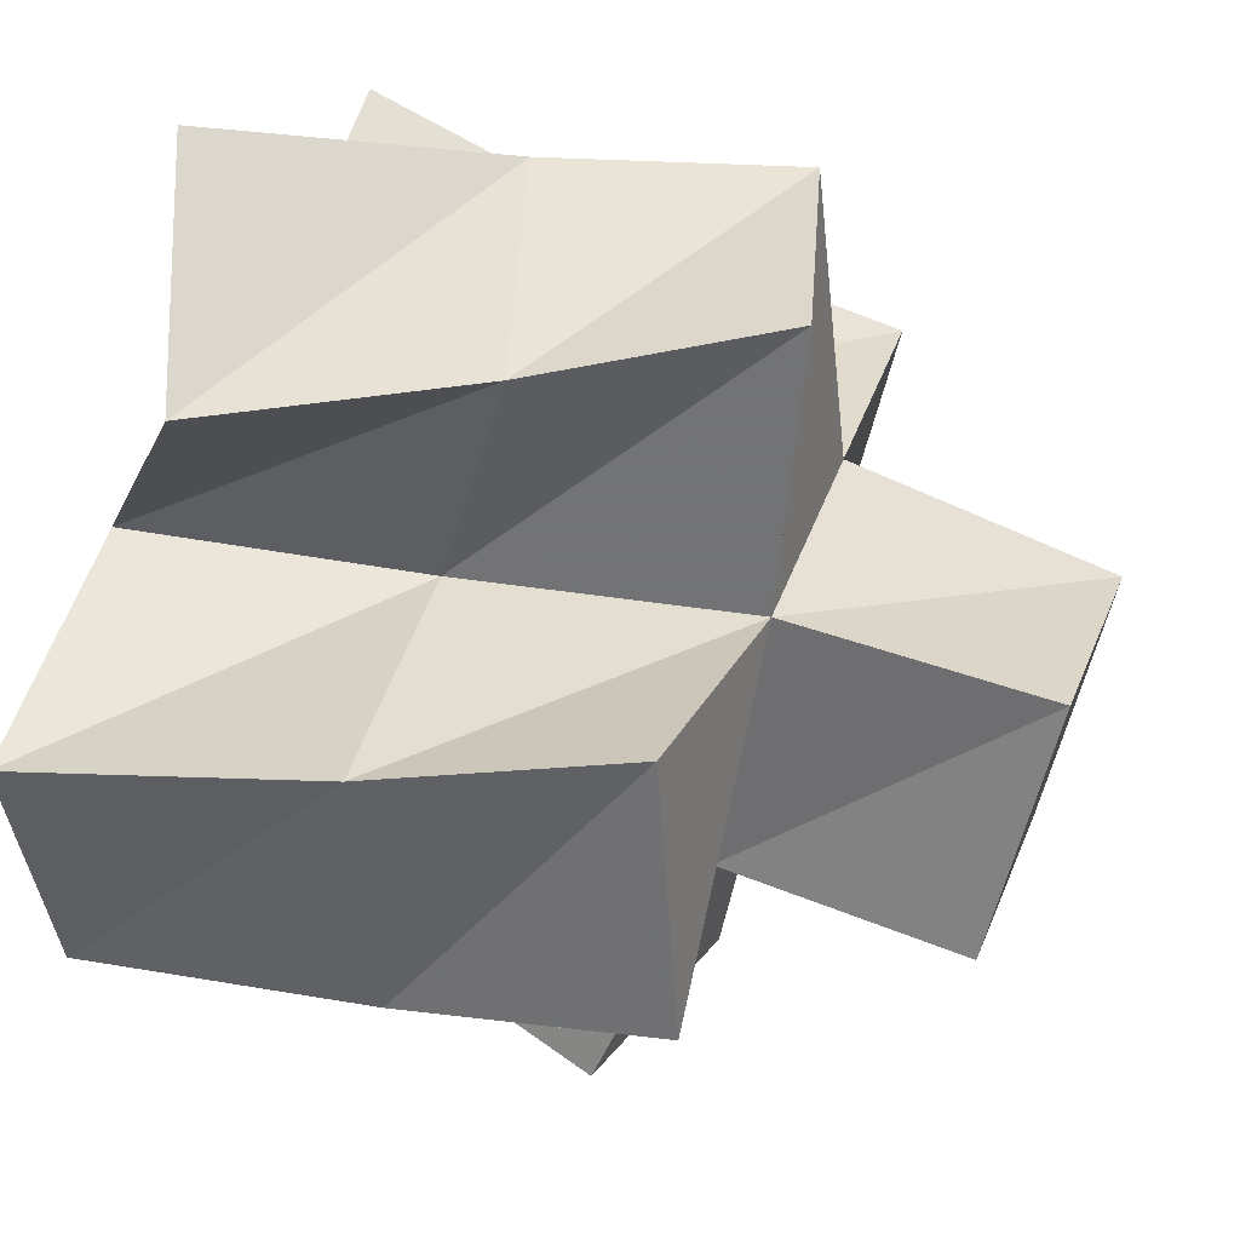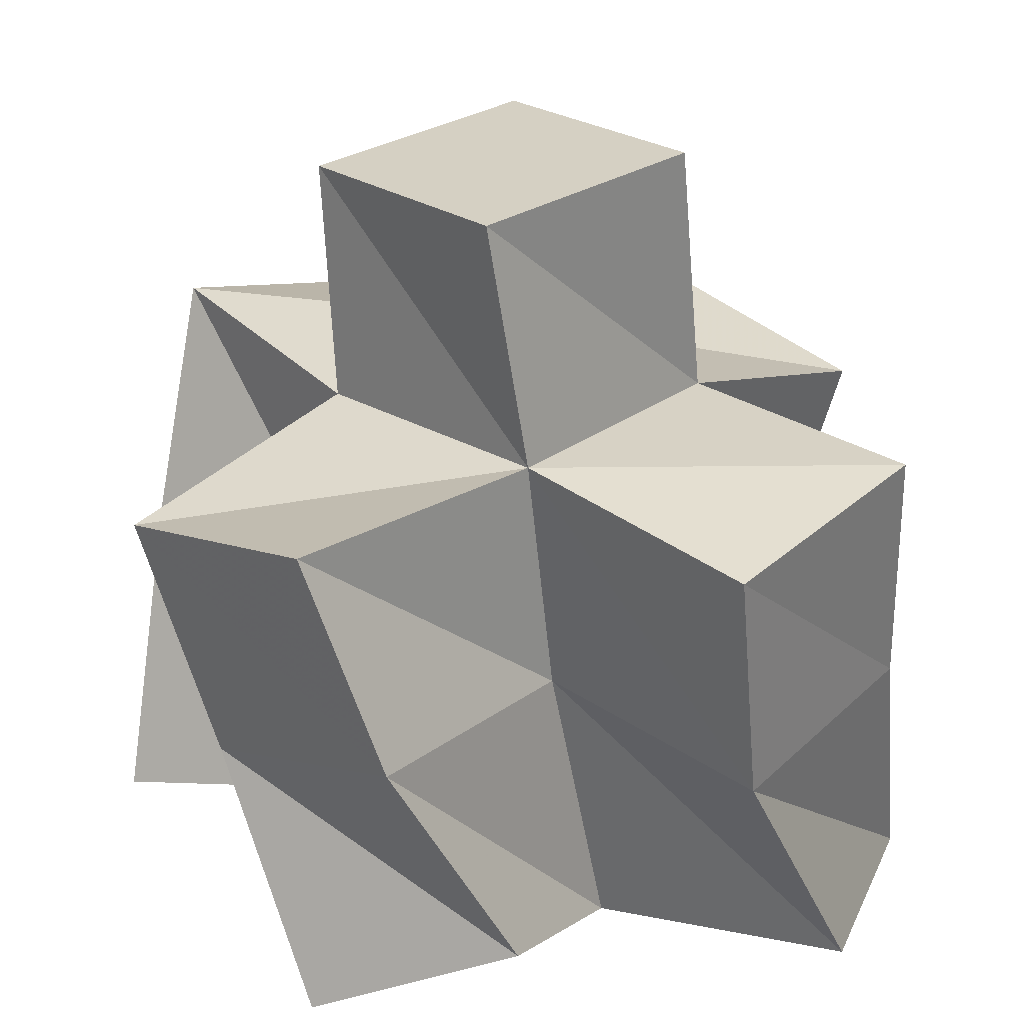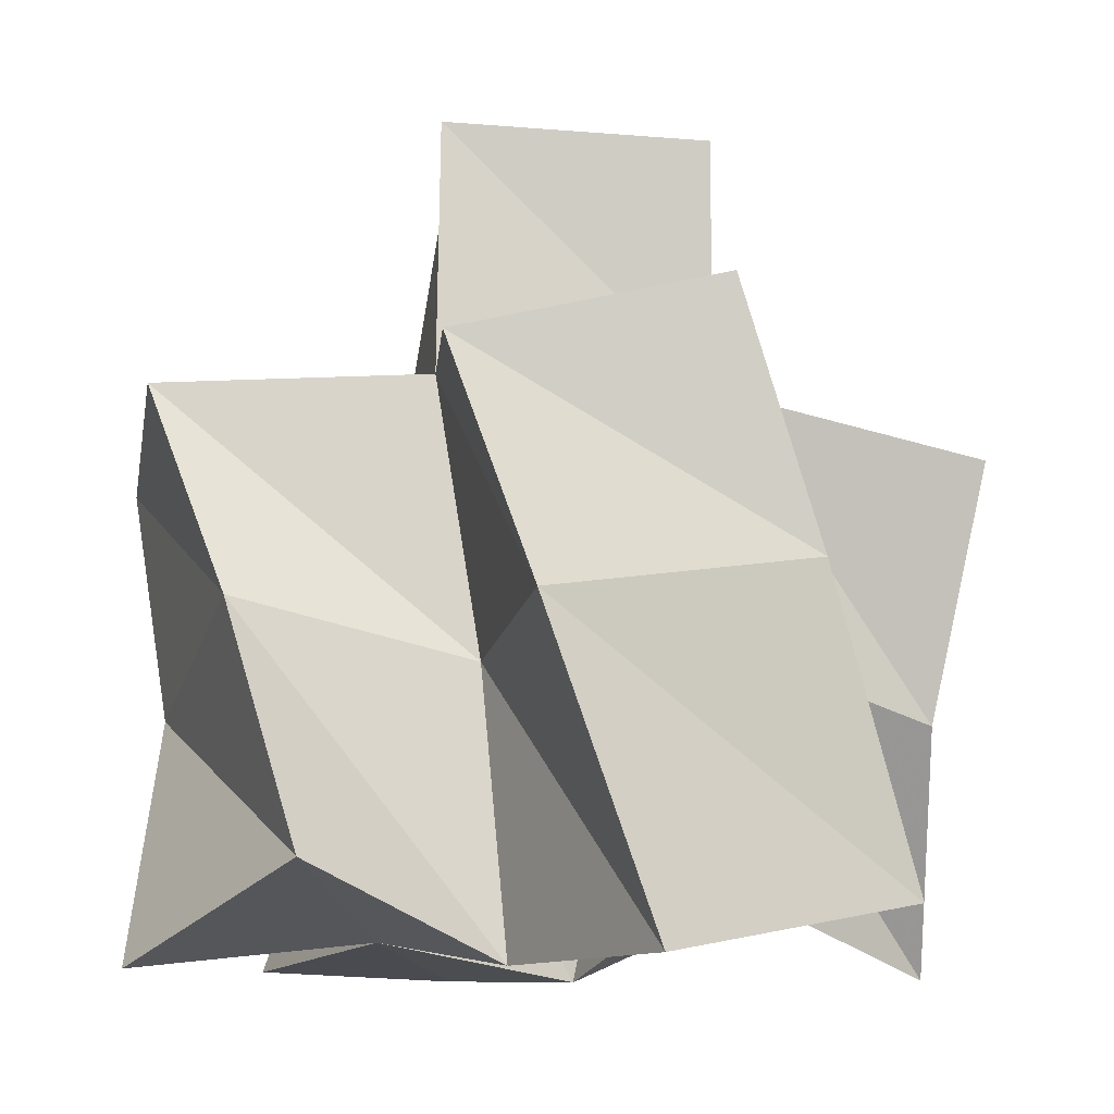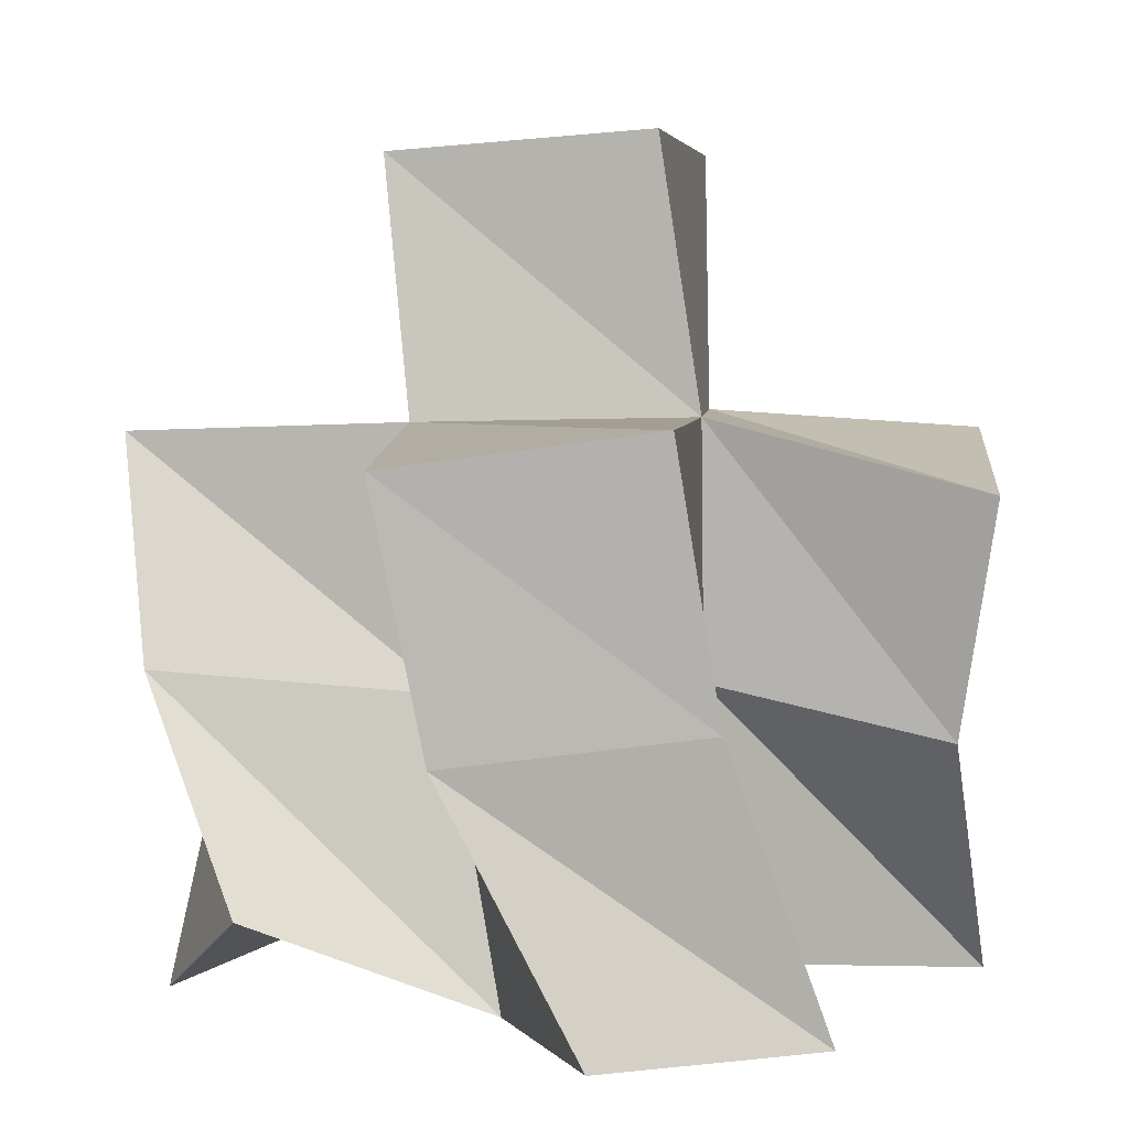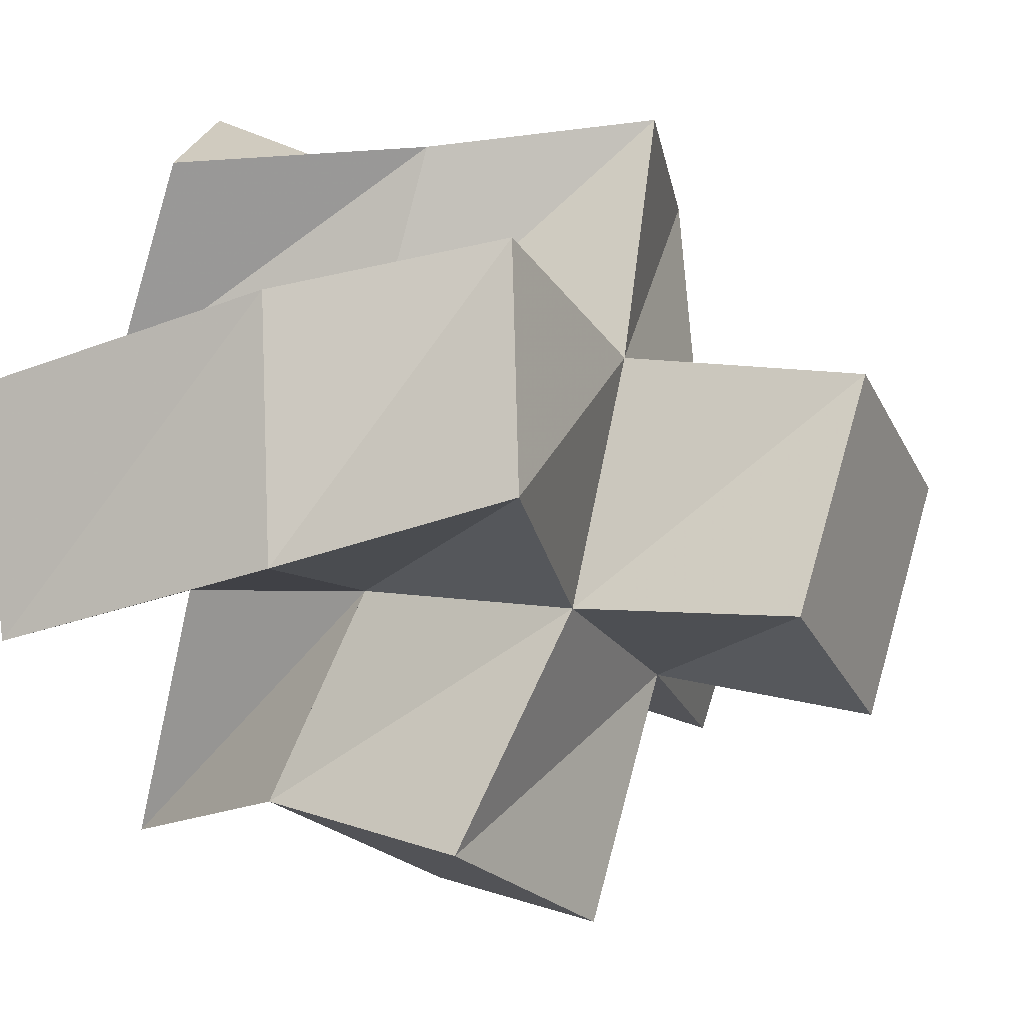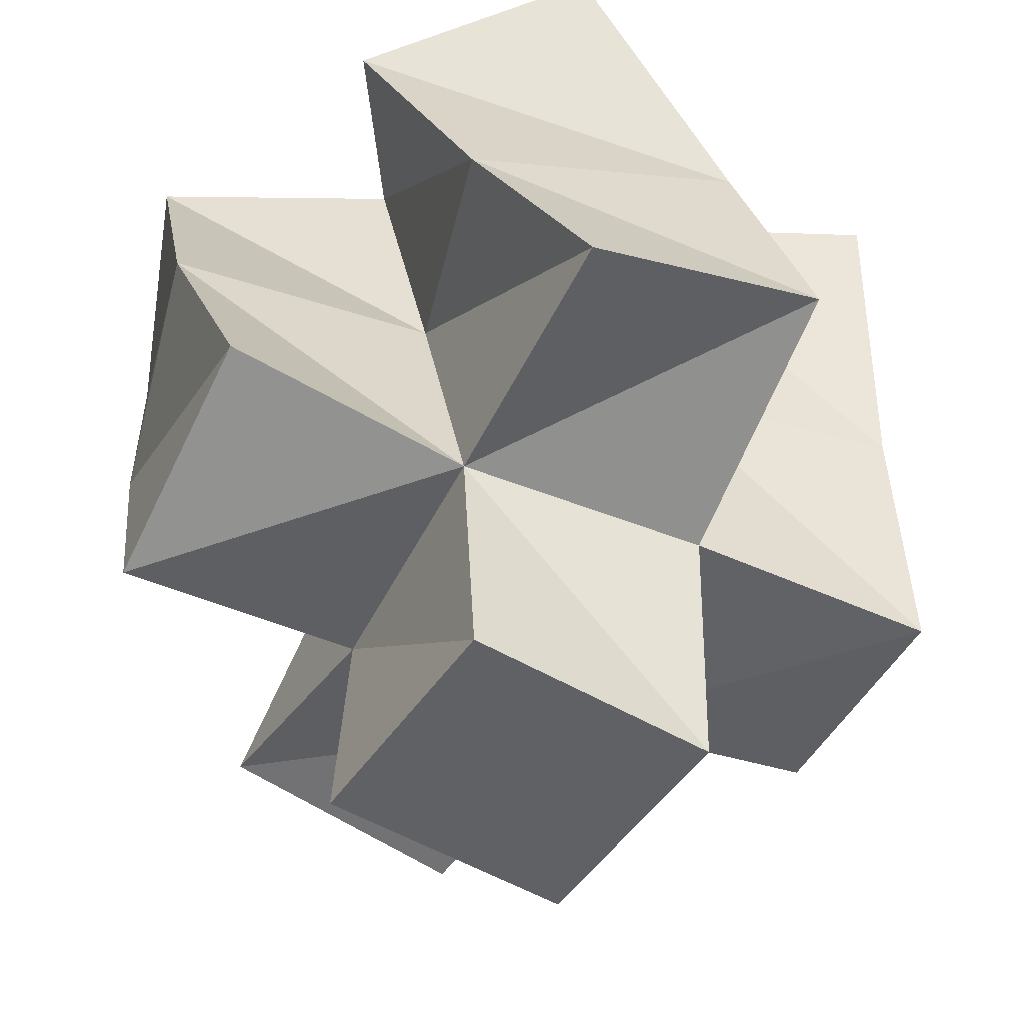
<metadata>
{"format":"obj","ext":"obj","renderer":"f3d","projection":"perspective","resolution":1024,"background":"white","views":[{"elev":60.0,"azim":109.1,"up":"+Z"},{"elev":25.8,"azim":-163.3,"up":"+Y"},{"elev":-10.7,"azim":55.6,"up":"+Y"},{"elev":3.9,"azim":-110.4,"up":"+Y"},{"elev":8.6,"azim":114.4,"up":"+Z"},{"elev":38.0,"azim":178.0,"up":"+Z"}]}
</metadata>
<code>
v 0.4948 0.1 0.2603
v 0.4677 0.1475 0.2397
v 0.4866 0.1065 0.204
v 0.4817 0.1588 0.1959
v 0.5413 0.1167 0.252
v 0.5198 0.163 0.2552
v 0.5383 0.1002 0.2087
v 0.5296 0.154 0.2089
v 0.4323 0.1029 0.1986
v 0.4325 0.1559 0.1783
v 0.4351 0.1018 0.1557
v 0.4509 0.1501 0.1341
v 0.4866 0.1 0.1592
v 0.4956 0.1571 0.1519
v 0.5384 0.117 0.1641
v 0.5426 0.1601 0.168
v 0.5863 0.1006 0.2106
v 0.5787 0.1583 0.2299
v 0.5941 0.1096 0.1631
v 0.5919 0.1663 0.1807
v 0.4906 0.1196 0.1115
v 0.5126 0.1617 0.1012
v 0.5325 0.1 0.1096
v 0.5566 0.1455 0.1267
v 0.4554 0.1928 0.2411
v 0.4772 0.2065 0.1935
v 0.499 0.2039 0.2605
v 0.5227 0.2073 0.2145
v 0.4311 0.2053 0.169
v 0.4525 0.1987 0.1243
v 0.4991 0.2056 0.1464
v 0.5454 0.2061 0.1685
v 0.5652 0.2024 0.2396
v 0.5879 0.214 0.196
v 0.5286 0.2038 0.1015
v 0.5712 0.1935 0.1251
v 0.4797 0.2571 0.1861
v 0.5064 0.2538 0.1441
v 0.5219 0.2558 0.2132
v 0.5489 0.2526 0.1712
f 1 2 4
f 3 1 4
f 2 6 8
f 4 2 8
f 6 5 7
f 8 6 7
f 5 1 3
f 7 5 3
f 8 7 3
f 4 8 3
f 2 1 5
f 6 2 5
f 9 10 12
f 11 9 12
f 10 4 14
f 12 10 14
f 4 3 13
f 14 4 13
f 3 9 11
f 13 3 11
f 14 13 11
f 12 14 11
f 10 9 3
f 4 10 3
f 7 8 16
f 15 7 16
f 8 18 20
f 16 8 20
f 18 17 19
f 20 18 19
f 17 7 15
f 19 17 15
f 20 19 15
f 16 20 15
f 8 7 17
f 18 8 17
f 13 14 22
f 21 13 22
f 14 16 24
f 22 14 24
f 16 15 23
f 24 16 23
f 15 13 21
f 23 15 21
f 24 23 21
f 22 24 21
f 14 13 15
f 16 14 15
f 2 25 26
f 4 2 26
f 25 27 28
f 26 25 28
f 27 6 8
f 28 27 8
f 6 2 4
f 8 6 4
f 28 8 4
f 26 28 4
f 25 2 6
f 27 25 6
f 10 29 30
f 12 10 30
f 29 26 31
f 30 29 31
f 26 4 14
f 31 26 14
f 4 10 12
f 14 4 12
f 31 14 12
f 30 31 12
f 29 10 4
f 26 29 4
f 8 28 32
f 16 8 32
f 28 33 34
f 32 28 34
f 33 18 20
f 34 33 20
f 18 8 16
f 20 18 16
f 34 20 16
f 32 34 16
f 28 8 18
f 33 28 18
f 14 31 35
f 22 14 35
f 31 32 36
f 35 31 36
f 32 16 24
f 36 32 24
f 16 14 22
f 24 16 22
f 36 24 22
f 35 36 22
f 31 14 16
f 32 31 16
f 4 26 31
f 14 4 31
f 26 28 32
f 31 26 32
f 28 8 16
f 32 28 16
f 8 4 14
f 16 8 14
f 32 16 14
f 31 32 14
f 26 4 8
f 28 26 8
f 26 37 38
f 31 26 38
f 37 39 40
f 38 37 40
f 39 28 32
f 40 39 32
f 28 26 31
f 32 28 31
f 40 32 31
f 38 40 31
f 37 26 28
f 39 37 28

</code>
